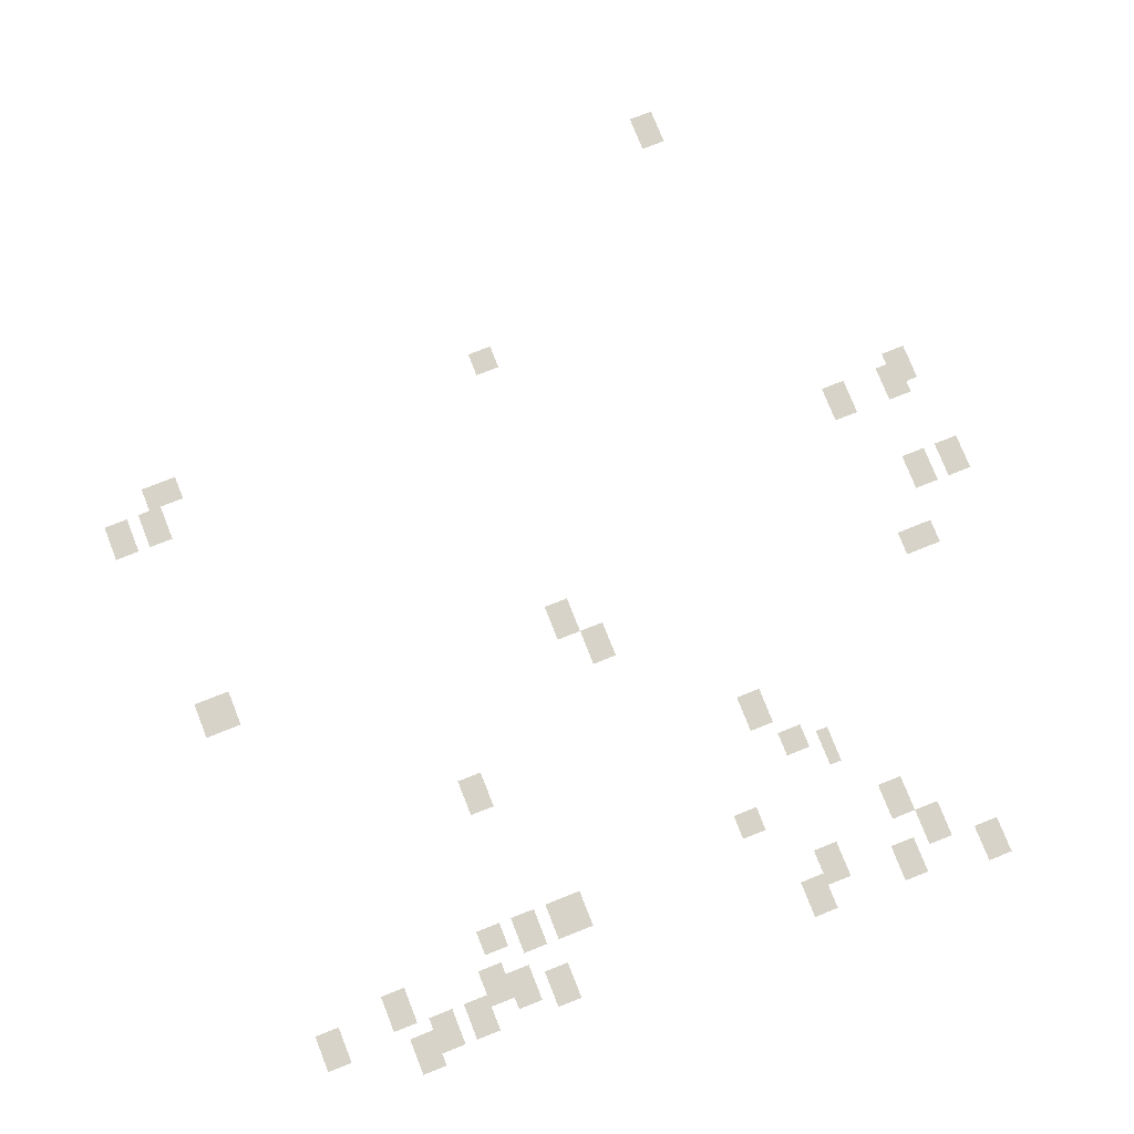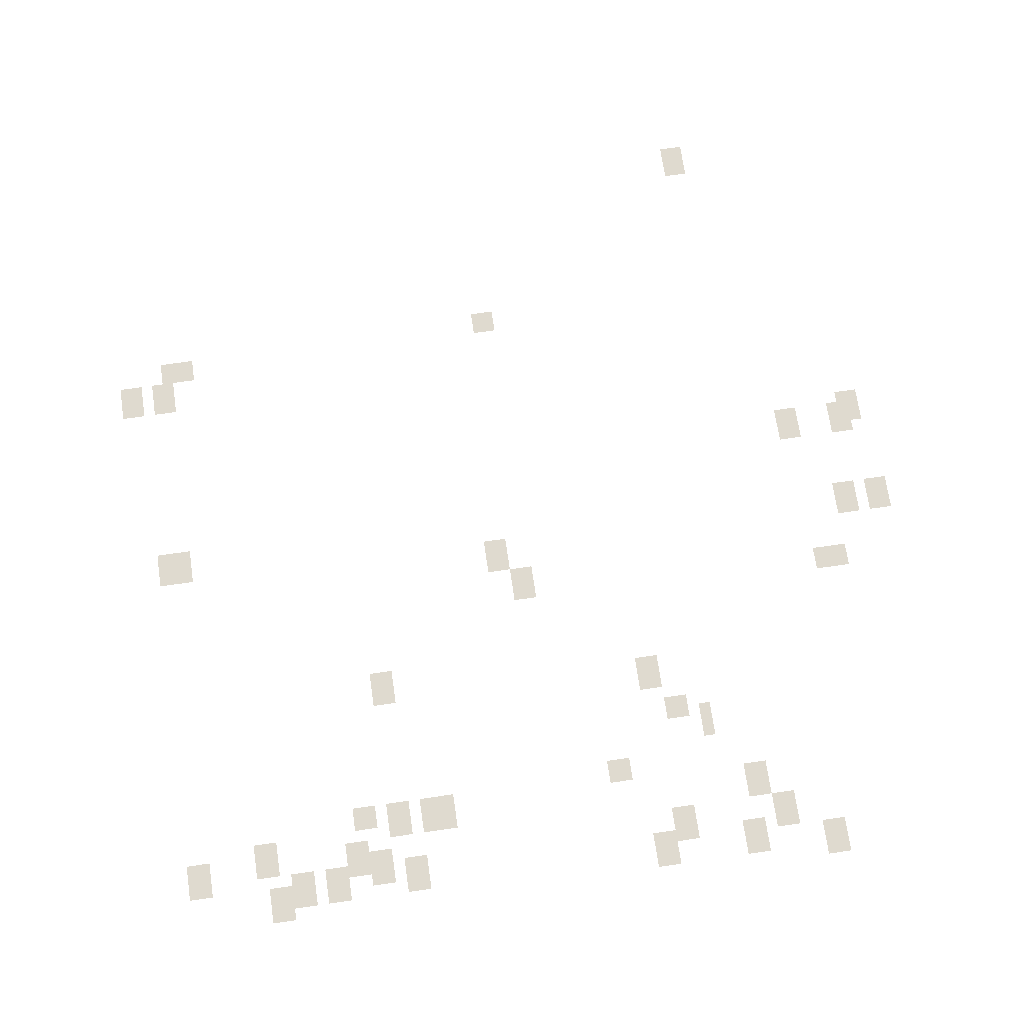
<metadata>
{"format":"obj","ext":"obj","renderer":"f3d","projection":"perspective","resolution":1024,"background":"white","views":[{"elev":77.1,"azim":158.4,"up":"+Y"},{"elev":70.8,"azim":171.7,"up":"+Y"}]}
</metadata>
<code>
g Grass_0_Cluster247
v 66.01 -0.08687 352.5
v 65.14 -0.08687 352.5
v 66.01 -0.08687 353.8
v 65.14 -0.08687 353.8
v 75.11 -0.08687 346.4
v 74.25 -0.08687 346.4
v 75.11 -0.08687 347.3
v 74.25 -0.08687 347.3
v 88.12 -0.08687 346
v 86.82 -0.08687 346
v 88.12 -0.08687 346.9
v 86.82 -0.08687 346.9
v 88.56 -0.08687 344.7
v 87.69 -0.08687 344.7
v 88.56 -0.08687 346
v 87.69 -0.08687 346
v 89.86 -0.08687 344.7
v 88.99 -0.08687 344.7
v 89.86 -0.08687 346
v 88.99 -0.08687 346
v 60.8 -0.08687 340.3
v 59.93 -0.08687 340.3
v 60.8 -0.08687 341.6
v 59.93 -0.08687 341.6
v 63.4 -0.08687 339.9
v 62.54 -0.08687 339.9
v 63.4 -0.08687 341.2
v 62.54 -0.08687 341.2
v 61.23 -0.08687 339.9
v 60.37 -0.08687 339.9
v 61.23 -0.08687 341.2
v 60.37 -0.08687 341.2
v 88.99 -0.08687 337.3
v 87.69 -0.08687 337.3
v 88.99 -0.08687 338.6
v 87.69 -0.08687 338.6
v 60.37 -0.08687 336.4
v 59.5 -0.08687 336.4
v 60.37 -0.08687 337.7
v 59.5 -0.08687 337.7
v 61.67 -0.08687 336.4
v 60.8 -0.08687 336.4
v 61.67 -0.08687 337.7
v 60.8 -0.08687 337.7
v 75.98 -0.08687 336
v 75.11 -0.08687 336
v 75.98 -0.08687 337.3
v 75.11 -0.08687 337.3
v 75.11 -0.08687 334.7
v 74.25 -0.08687 334.7
v 75.11 -0.08687 336
v 74.25 -0.08687 336
v 62.97 -0.08687 334.3
v 61.67 -0.08687 334.3
v 62.97 -0.08687 335.1
v 61.67 -0.08687 335.1
v 81.18 -0.08687 331.2
v 80.32 -0.08687 331.2
v 81.18 -0.08687 332.5
v 80.32 -0.08687 332.5
v 70.78 -0.08687 330.4
v 69.91 -0.08687 330.4
v 70.78 -0.08687 331.7
v 69.91 -0.08687 331.7
v 69.91 -0.08687 329.1
v 69.04 -0.08687 329.1
v 69.91 -0.08687 329.9
v 69.04 -0.08687 329.9
v 68.61 -0.08687 328.2
v 68.17 -0.08687 328.2
v 68.61 -0.08687 329.5
v 68.17 -0.08687 329.5
v 72.51 -0.08687 326.9
v 71.64 -0.08687 326.9
v 72.51 -0.08687 327.8
v 71.64 -0.08687 327.8
v 82.48 -0.08687 326.5
v 81.62 -0.08687 326.5
v 82.48 -0.08687 327.3
v 81.62 -0.08687 327.3
v 79.88 -0.08687 326
v 78.58 -0.08687 326
v 79.88 -0.08687 327.3
v 78.58 -0.08687 327.3
v 81.18 -0.08687 326
v 80.32 -0.08687 326
v 81.18 -0.08687 327.3
v 80.32 -0.08687 327.3
v 67.31 -0.08687 325.6
v 66.44 -0.08687 325.6
v 67.31 -0.08687 326.9
v 66.44 -0.08687 326.9
v 86.39 -0.08687 325.2
v 85.52 -0.08687 325.2
v 86.39 -0.08687 326.5
v 85.52 -0.08687 326.5
v 82.92 -0.08687 324.7
v 82.05 -0.08687 324.7
v 82.92 -0.08687 326
v 82.05 -0.08687 326
v 66.44 -0.08687 324.3
v 65.57 -0.08687 324.3
v 66.44 -0.08687 325.6
v 65.57 -0.08687 325.6
v 88.99 -0.08687 324.7
v 88.12 -0.08687 324.7
v 88.99 -0.08687 326
v 88.12 -0.08687 326
v 82.05 -0.08687 324.3
v 81.18 -0.08687 324.3
v 82.05 -0.08687 325.6
v 81.18 -0.08687 325.6
v 70.34 -0.08687 324.3
v 69.47 -0.08687 324.3
v 70.34 -0.08687 325.6
v 69.47 -0.08687 325.6
v 85.09 -0.08687 323.9
v 84.22 -0.08687 323.9
v 85.09 -0.08687 325.2
v 84.22 -0.08687 325.2
v 83.79 -0.08687 323.9
v 82.92 -0.08687 323.9
v 83.79 -0.08687 325.2
v 82.92 -0.08687 325.2
v 80.75 -0.08687 323.9
v 79.88 -0.08687 323.9
v 80.75 -0.08687 325.2
v 79.88 -0.08687 325.2
v 85.95 -0.08687 323.4
v 85.09 -0.08687 323.4
v 85.95 -0.08687 324.7
v 85.09 -0.08687 324.7
v 71.21 -0.08687 323.4
v 70.34 -0.08687 323.4
v 71.21 -0.08687 324.7
v 70.34 -0.08687 324.7
v 67.74 -0.08687 323.4
v 66.87 -0.08687 323.4
v 67.74 -0.08687 324.7
v 66.87 -0.08687 324.7
v 64.7 -0.08687 323
v 63.84 -0.08687 323
v 64.7 -0.08687 324.3
v 63.84 -0.08687 324.3
g Grass_0_Cluster247_0
f 2 3 1
f 2 4 3
f 6 7 5
f 6 8 7
f 10 11 9
f 10 12 11
f 14 15 13
f 14 16 15
f 18 19 17
f 18 20 19
f 22 23 21
f 22 24 23
f 26 27 25
f 26 28 27
f 30 31 29
f 30 32 31
f 34 35 33
f 34 36 35
f 38 39 37
f 38 40 39
f 42 43 41
f 42 44 43
f 46 47 45
f 46 48 47
f 50 51 49
f 50 52 51
f 54 55 53
f 54 56 55
f 58 59 57
f 58 60 59
f 62 63 61
f 62 64 63
f 66 67 65
f 66 68 67
f 70 71 69
f 70 72 71
f 74 75 73
f 74 76 75
f 78 79 77
f 78 80 79
f 82 83 81
f 82 84 83
f 86 87 85
f 86 88 87
f 90 91 89
f 90 92 91
f 94 95 93
f 94 96 95
f 98 99 97
f 98 100 99
f 102 103 101
f 102 104 103
f 106 107 105
f 106 108 107
f 110 111 109
f 110 112 111
f 114 115 113
f 114 116 115
f 118 119 117
f 118 120 119
f 122 123 121
f 122 124 123
f 126 127 125
f 126 128 127
f 130 131 129
f 130 132 131
f 134 135 133
f 134 136 135
f 138 139 137
f 138 140 139
f 142 143 141
f 142 144 143

</code>
